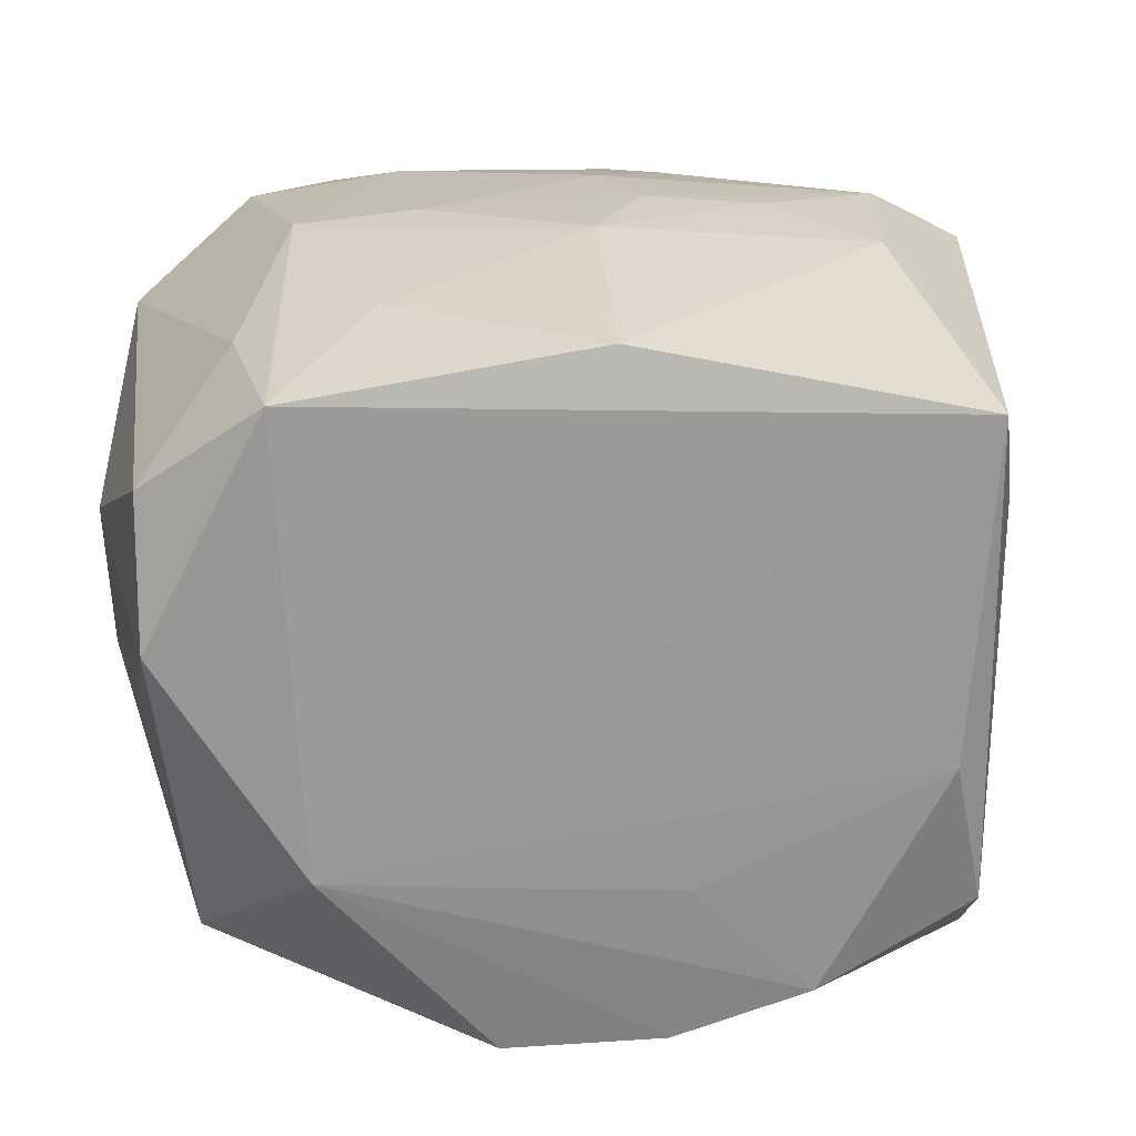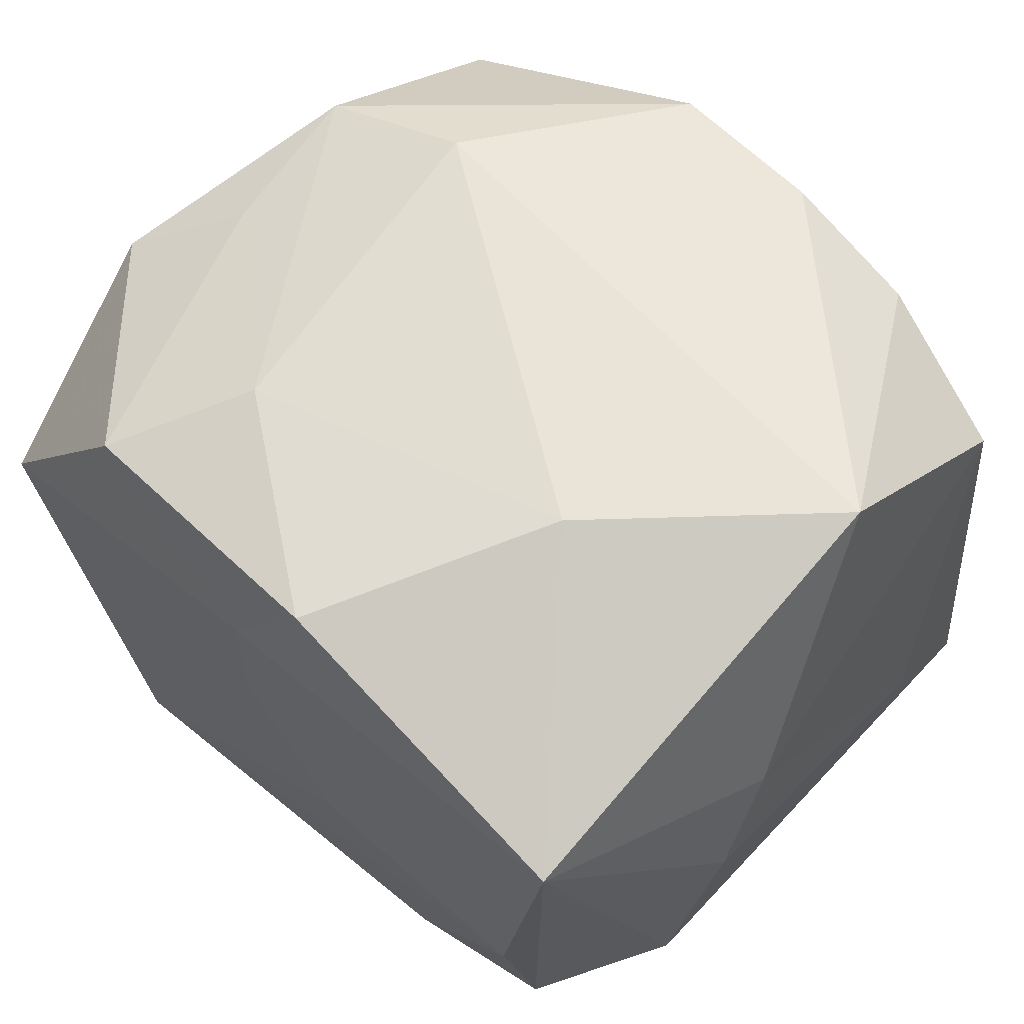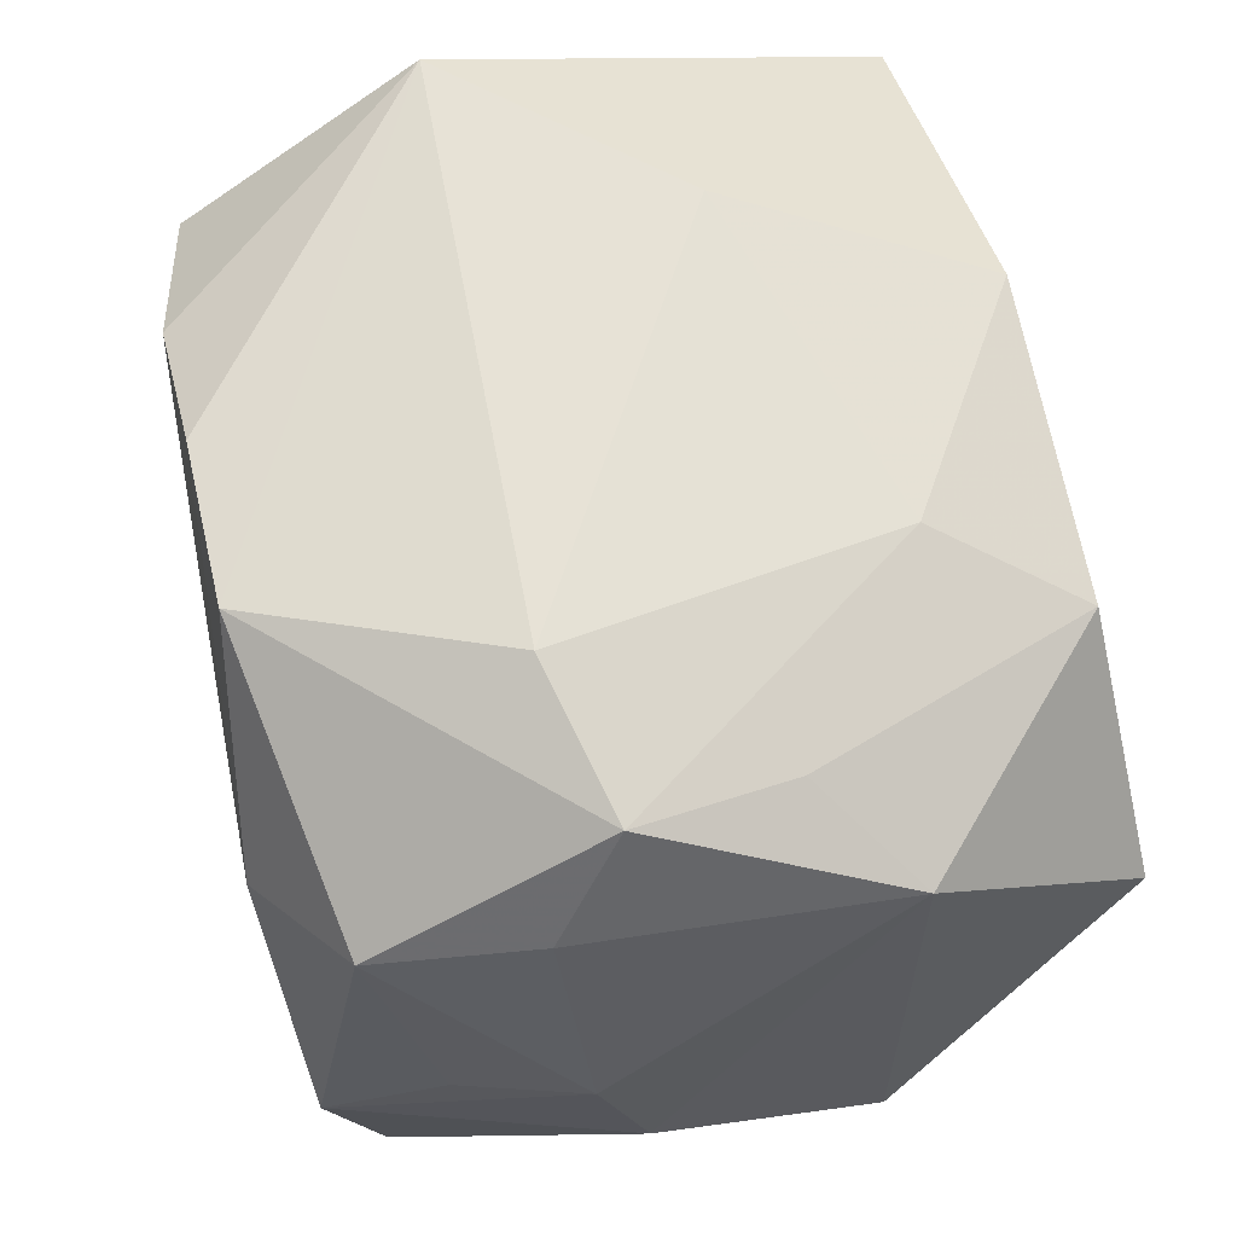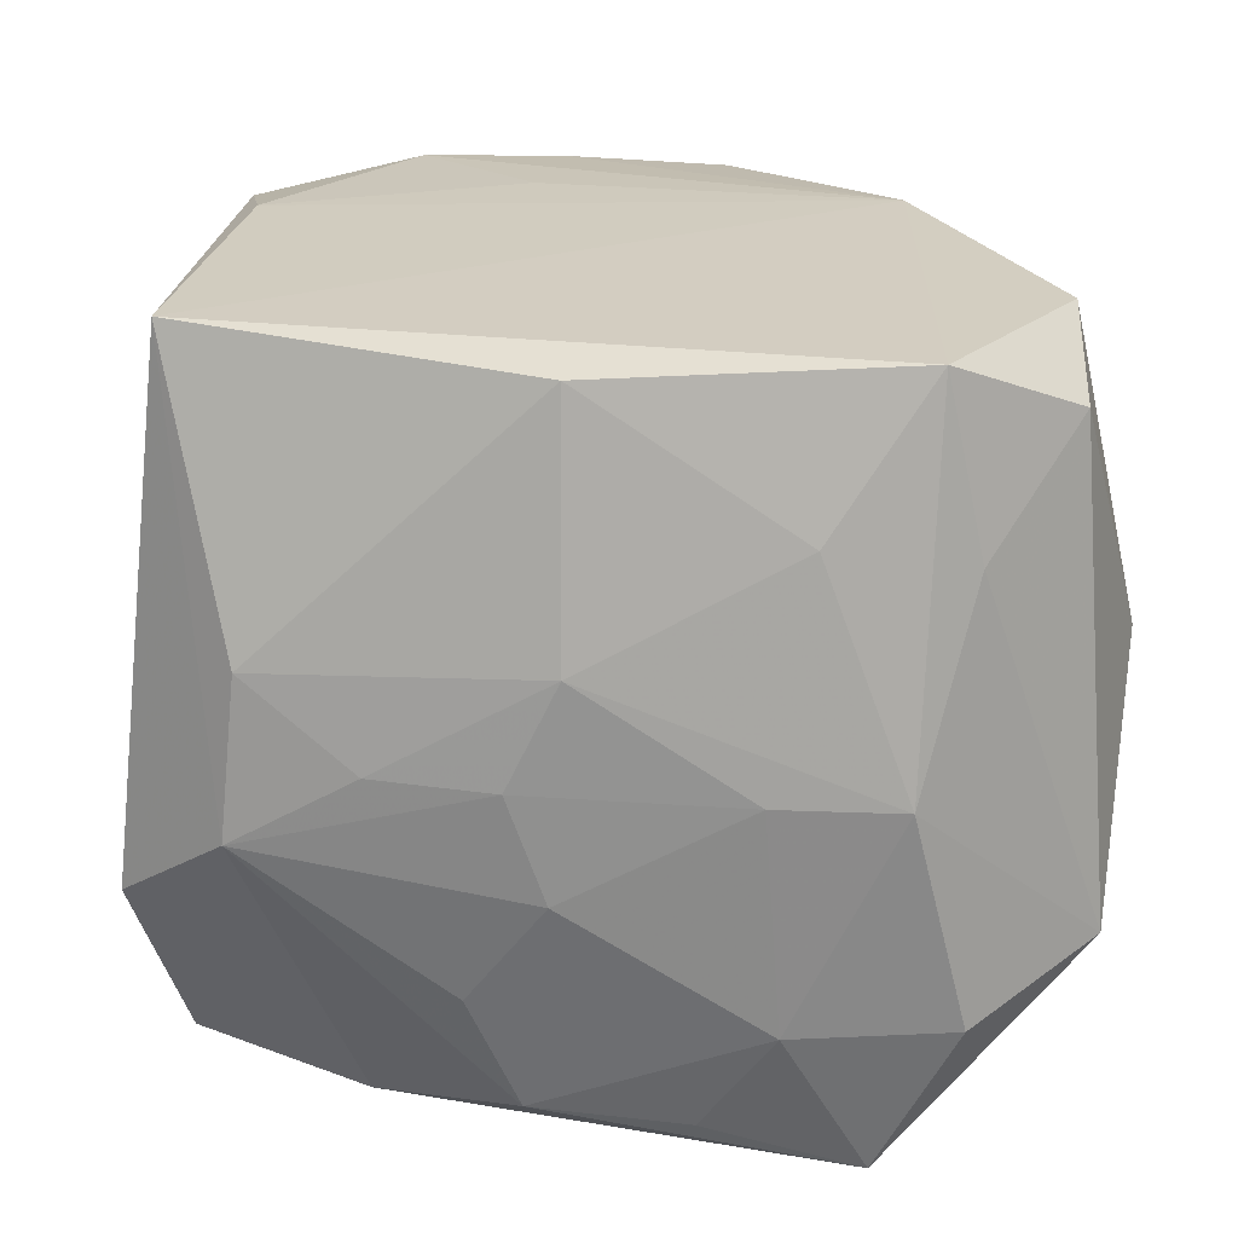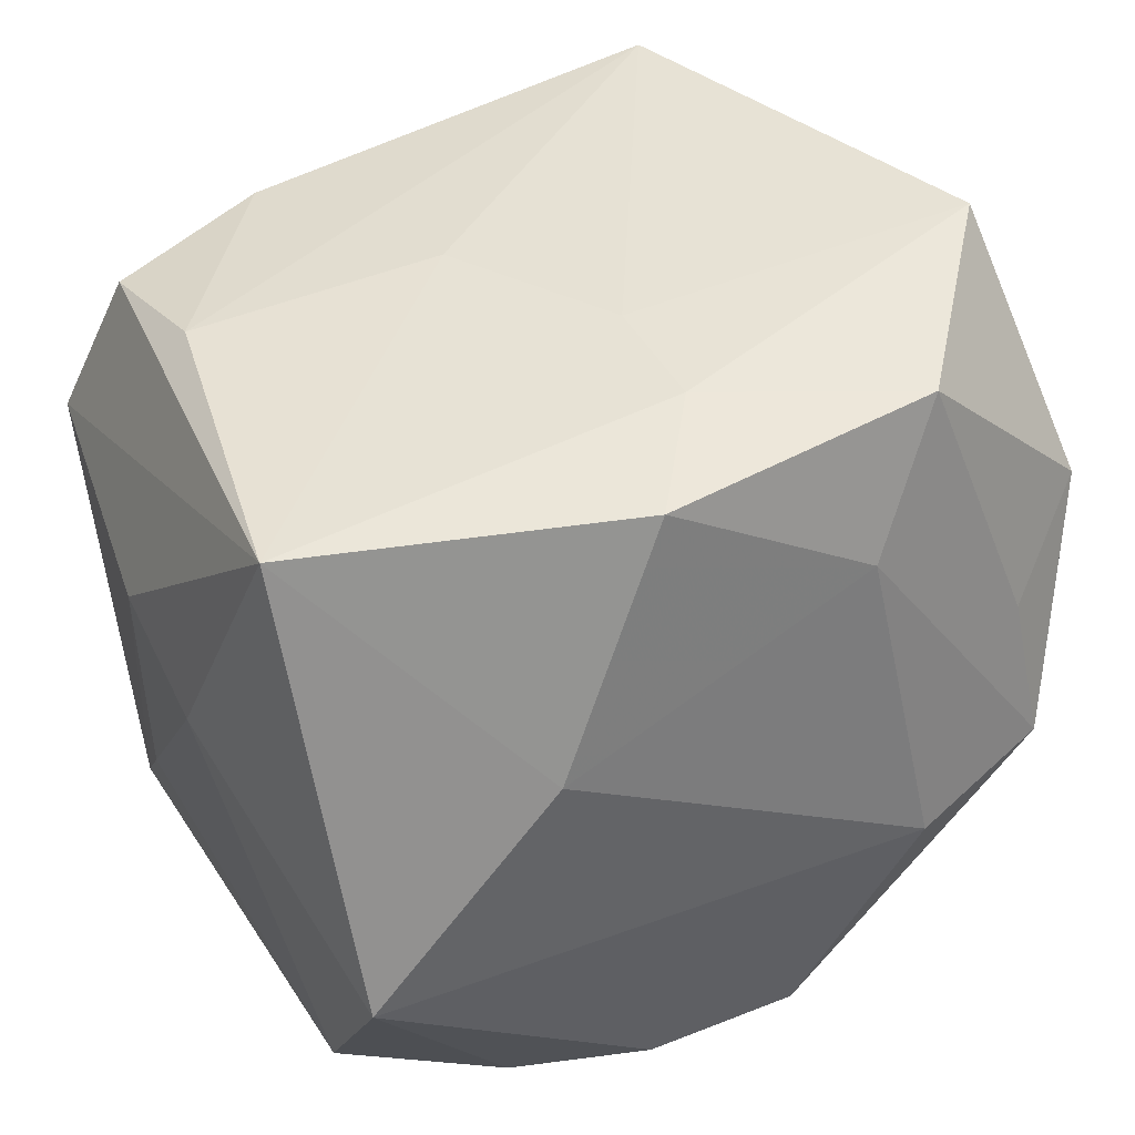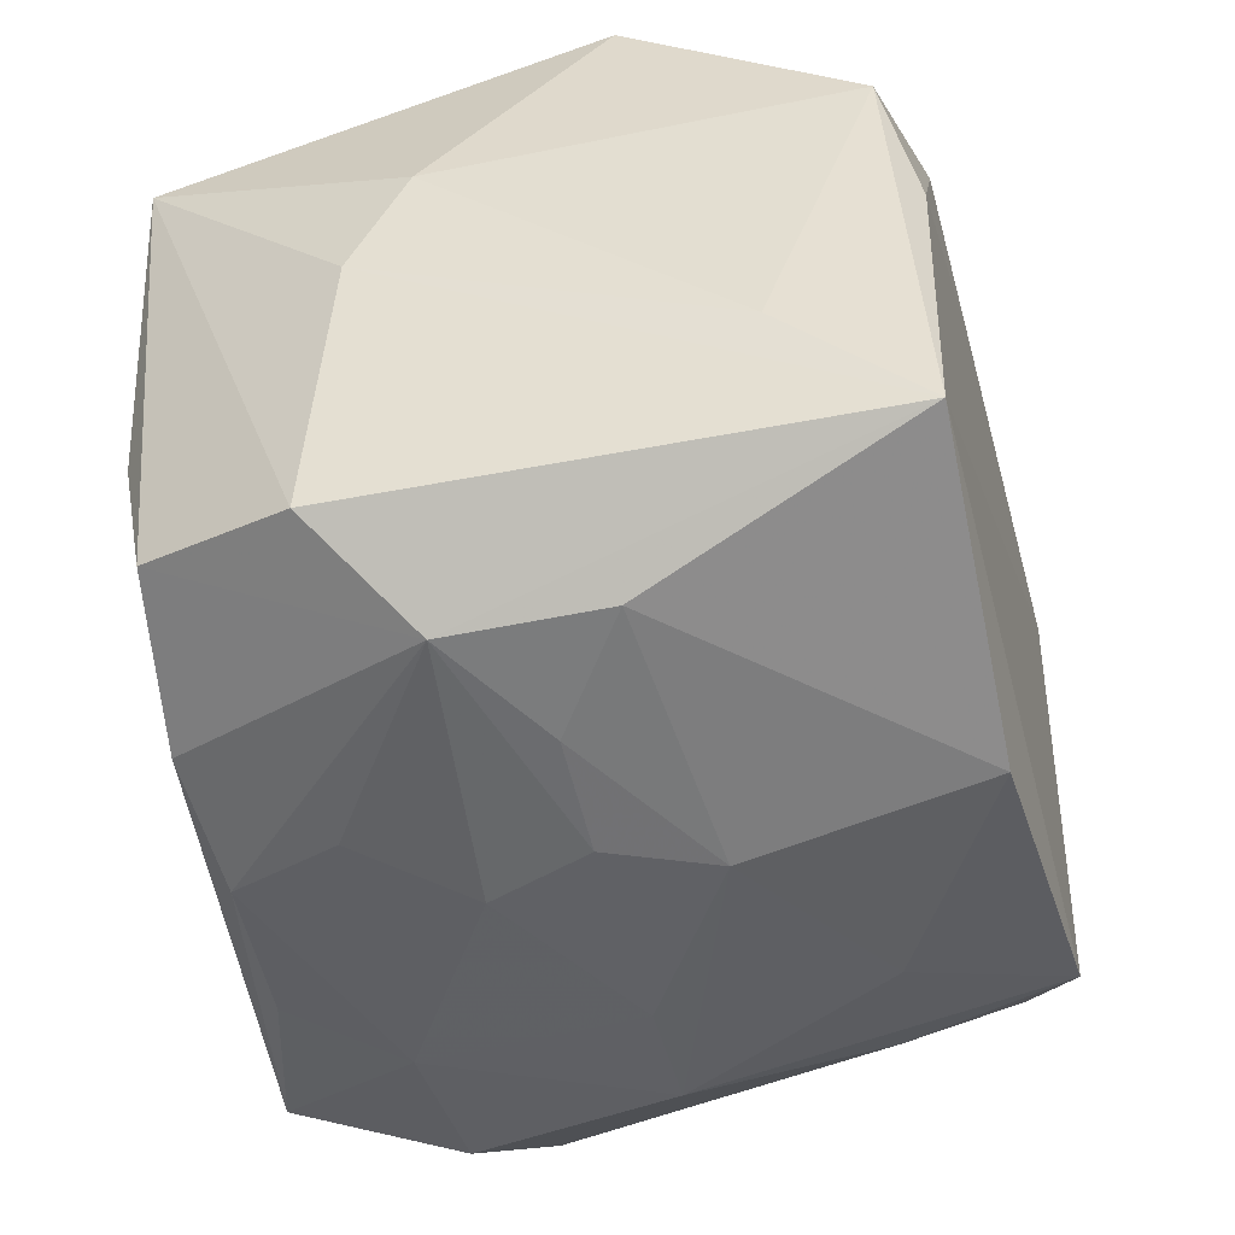
<metadata>
{"format":"obj","ext":"obj","renderer":"f3d","projection":"perspective","resolution":1024,"background":"white","views":[{"elev":-67.9,"azim":3.8,"up":"+Z"},{"elev":61.1,"azim":45.9,"up":"+Y"},{"elev":63.2,"azim":-103.1,"up":"+Y"},{"elev":-66.8,"azim":176.6,"up":"+Y"},{"elev":41.2,"azim":154.0,"up":"+Z"},{"elev":-47.3,"azim":103.5,"up":"+Y"}]}
</metadata>
<code>
v 0.02244 -0.02434 0.005023
v 0.02876 -0.009521 -0.01523
v -0.02537 0.0151 -0.02103
v -0.009887 0.02395 0.01514
v 0.02751 0.01652 0.02386
v 0.004905 0.02376 -0.02441
v -0.01666 -0.02178 -0.02555
v -0.01054 -0.02565 0.01525
v -0.0259 -0.01554 -0.02148
v -0.0005808 0.01547 0.02601
v -0.0301 -0.01837 0.01097
v -0.03152 -0.008667 -0.005356
v -0.02937 0.01745 0.01103
v 0.0255 0.0157 -0.02253
v -0.006182 -0.02345 0.02285
v 0.006355 -0.005071 0.02545
v 0.02199 -0.02384 -0.005703
v -0.02613 -0.005875 -0.02505
v -0.01413 0.02659 -0.00804
v 0.01314 0.02659 0.008179
v 0.004396 -0.0238 -0.02407
v 0.008193 -0.02449 0.0144
v -0.008439 -0.02665 -0.0003115
v -0.02501 -0.01536 0.02047
v -0.006258 0.02386 -0.02438
v 0.006852 0.01237 -0.02538
v 0.03118 -0.0007648 0.008814
v 0.03068 0.007936 0.00516
v -0.02728 0.01624 -0.01012
v -0.0006463 0.006795 0.02606
v 0.02406 0.005206 -0.02478
v 0.02374 -0.006414 0.02393
v -0.02278 0.02212 0.005196
v 0.0136 -0.02072 0.02306
v 0.00347 -0.02647 0.006819
v -0.02834 -0.0001395 -0.01707
v 0.006435 -0.02663 -0.0003571
v 0.005135 0.02376 0.02471
v 0.02729 -0.01799 -0.02452
v 0.0249 -0.01671 0.02164
v 0.01451 0.02061 -0.02468
v -0.01986 -0.02232 -0.0139
v 0.004308 -0.02308 0.02237
v -0.03088 -0.0001769 -0.008609
v 0.0263 0.02659 -0.006288
v -0.01562 0.02031 0.02441
v 0.003471 -0.02665 -0.00759
v -0.02439 0.02381 -0.005428
v -0.01701 0.009862 -0.02629
v -0.02159 -0.02461 0.0147
v -0.01032 -0.02465 -0.01535
v 0.02903 -0.01925 0.01105
v -0.01696 -0.02275 0.02577
v 0.01447 -0.02557 -0.0003748
v -0.01693 -0.02616 -0.000282
v -0.02706 0.005603 0.02606
f 45 5 28
f 56 53 30
f 49 39 7
f 45 25 19
f 19 25 48
f 3 25 49
f 48 25 3
f 27 5 52
f 27 28 5
f 52 39 27
f 34 32 53
f 1 39 52
f 30 53 16
f 53 32 16
f 16 5 30
f 16 32 5
f 48 3 29
f 29 3 44
f 31 39 49
f 49 25 6
f 6 41 49
f 6 25 45
f 45 41 6
f 2 27 39
f 28 27 2
f 43 34 53
f 22 1 43
f 43 1 34
f 32 34 40
f 52 5 40
f 5 32 40
f 40 1 52
f 34 1 40
f 39 1 17
f 35 8 23
f 35 1 22
f 22 43 35
f 35 43 8
f 56 46 13
f 48 29 13
f 13 11 56
f 13 29 44
f 4 19 48
f 38 4 46
f 53 56 24
f 24 11 53
f 56 11 24
f 7 51 55
f 23 8 55
f 18 3 49
f 49 7 18
f 49 41 26
f 26 31 49
f 41 31 26
f 14 41 45
f 14 31 41
f 45 28 14
f 28 2 14
f 39 31 14
f 14 2 39
f 53 8 15
f 15 43 53
f 8 43 15
f 39 17 21
f 21 7 39
f 21 51 7
f 48 13 33
f 33 13 46
f 33 4 48
f 46 4 33
f 12 13 44
f 11 13 12
f 44 18 12
f 30 5 10
f 5 38 10
f 10 56 30
f 10 46 56
f 10 38 46
f 20 5 45
f 20 38 5
f 45 19 20
f 19 4 20
f 4 38 20
f 7 55 42
f 42 55 11
f 50 8 53
f 50 55 8
f 53 11 50
f 11 55 50
f 44 3 36
f 36 18 44
f 3 18 36
f 51 21 47
f 23 55 47
f 47 55 51
f 47 21 17
f 9 12 18
f 9 18 7
f 11 12 9
f 7 42 9
f 9 42 11
f 37 35 23
f 23 47 37
f 1 35 37
f 54 47 17
f 54 37 47
f 54 17 1
f 1 37 54

</code>
